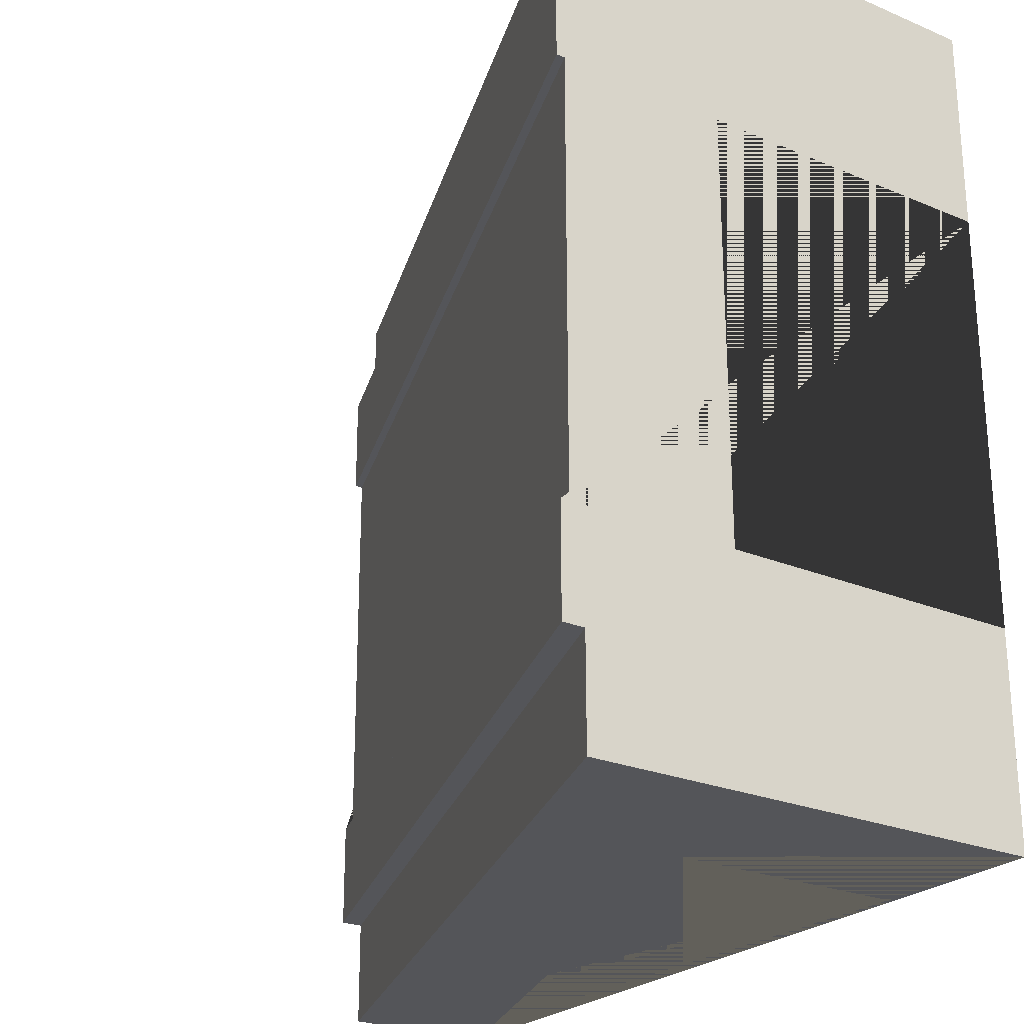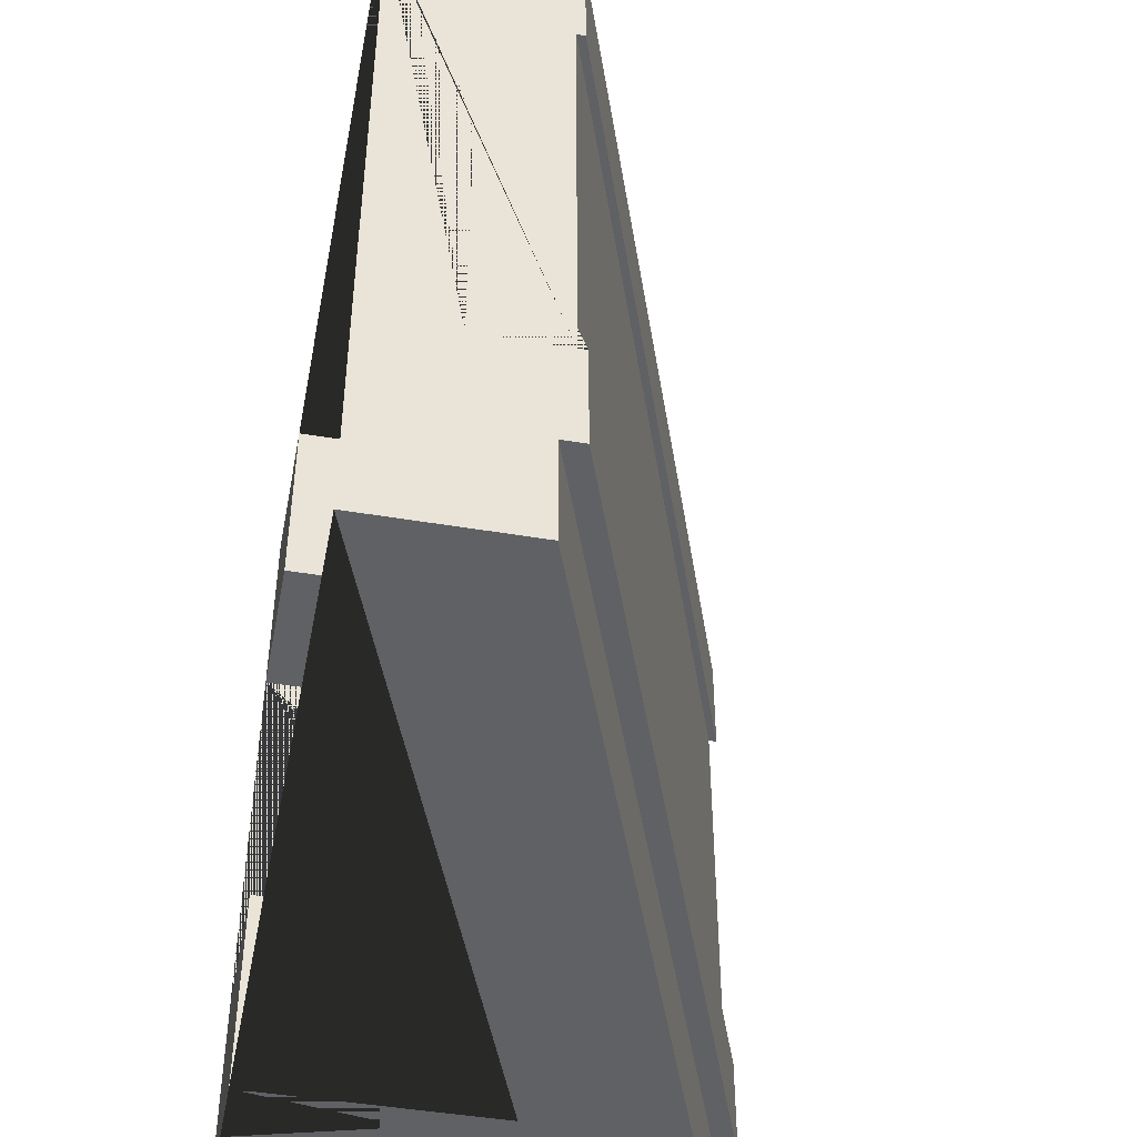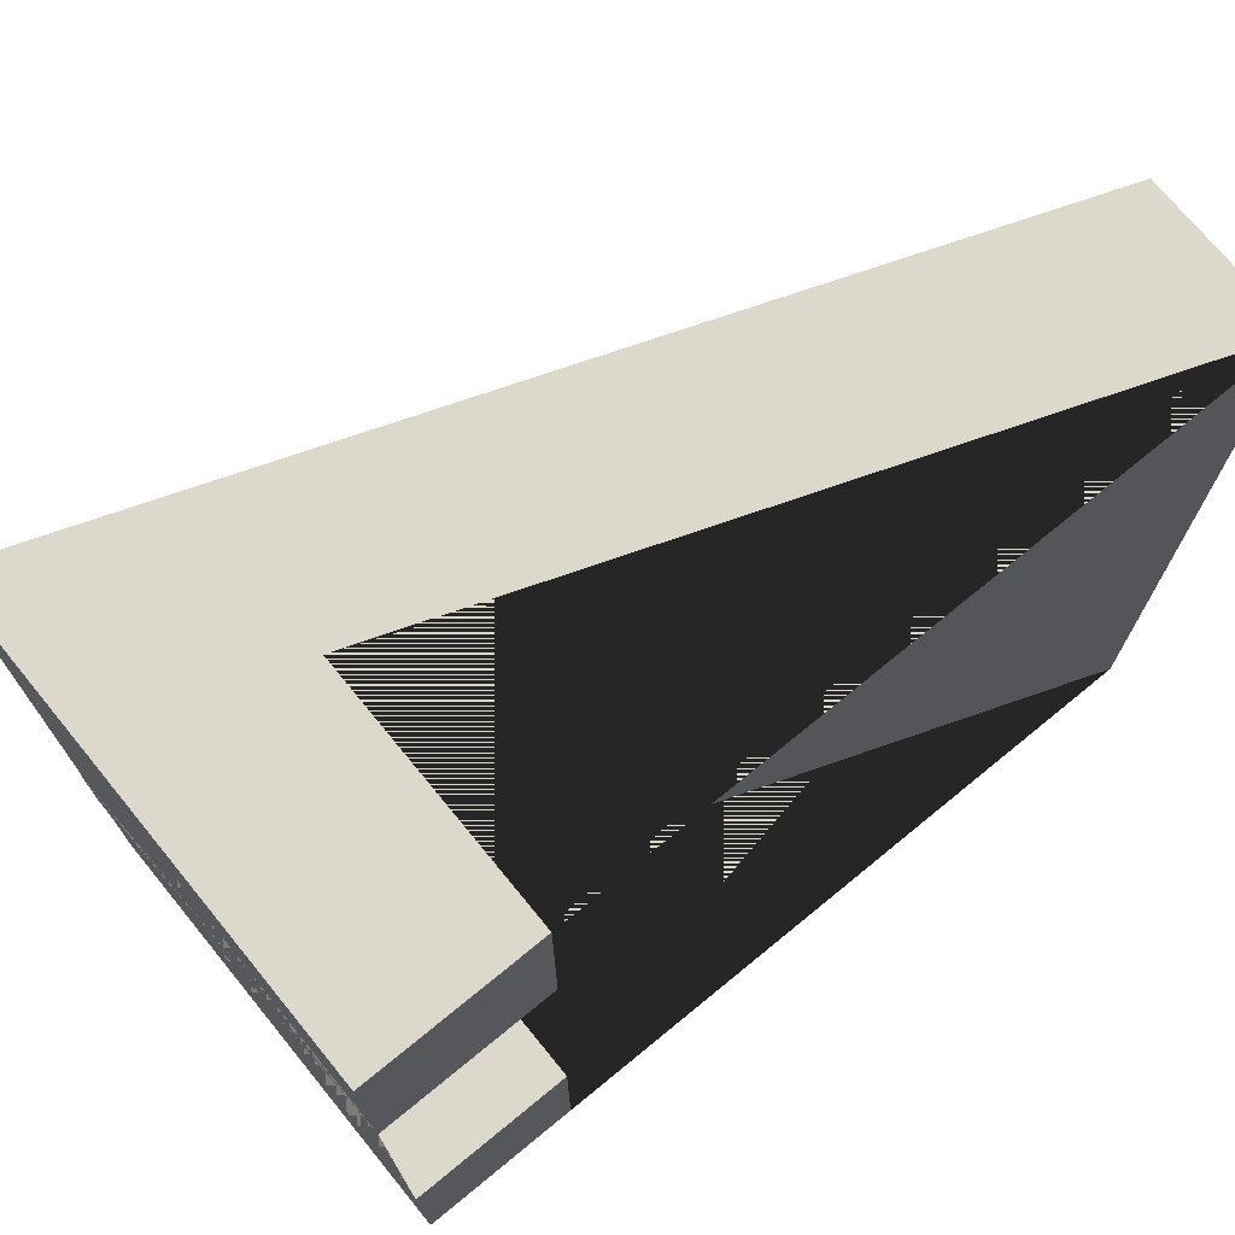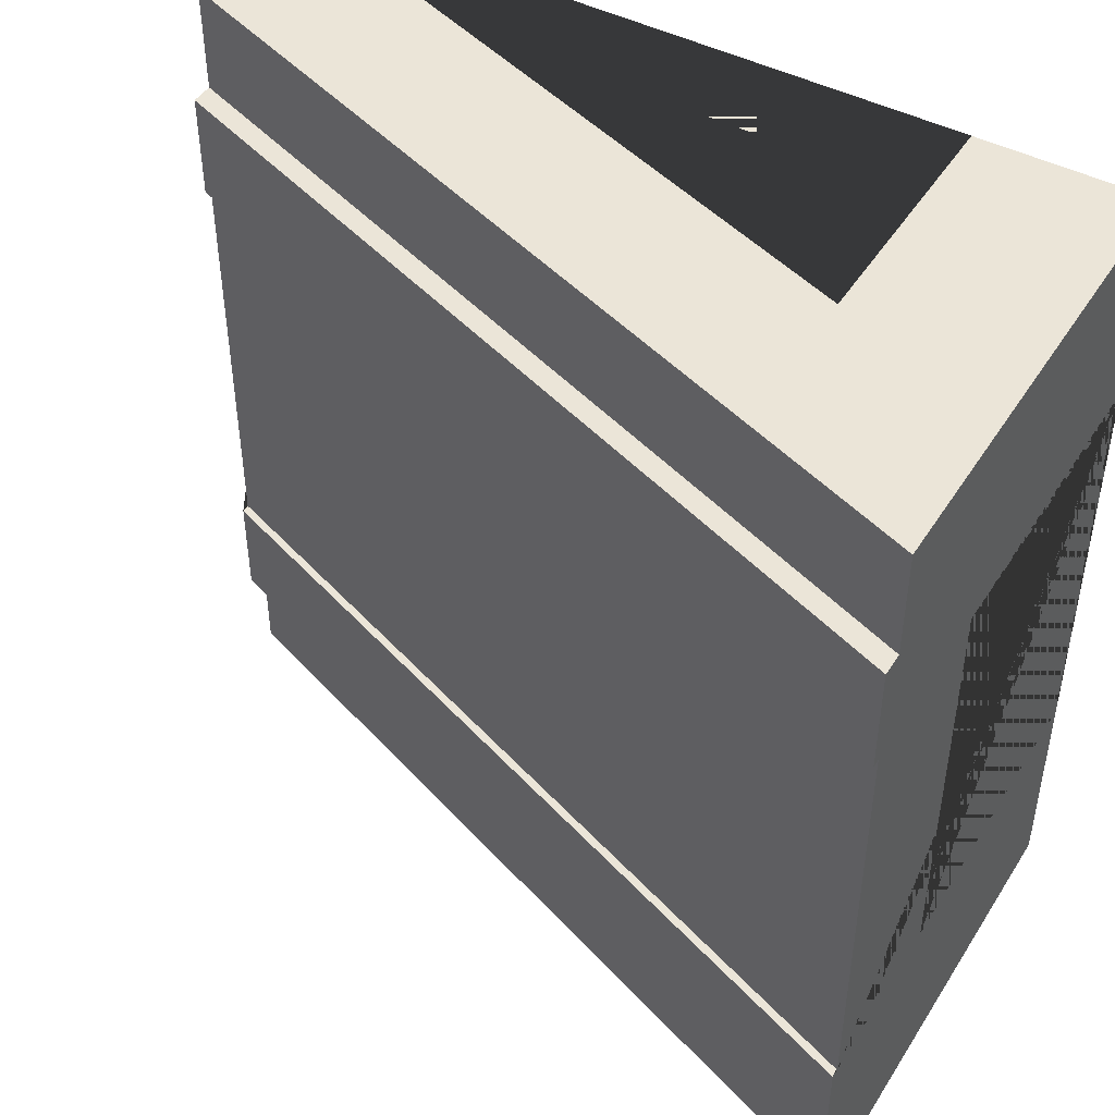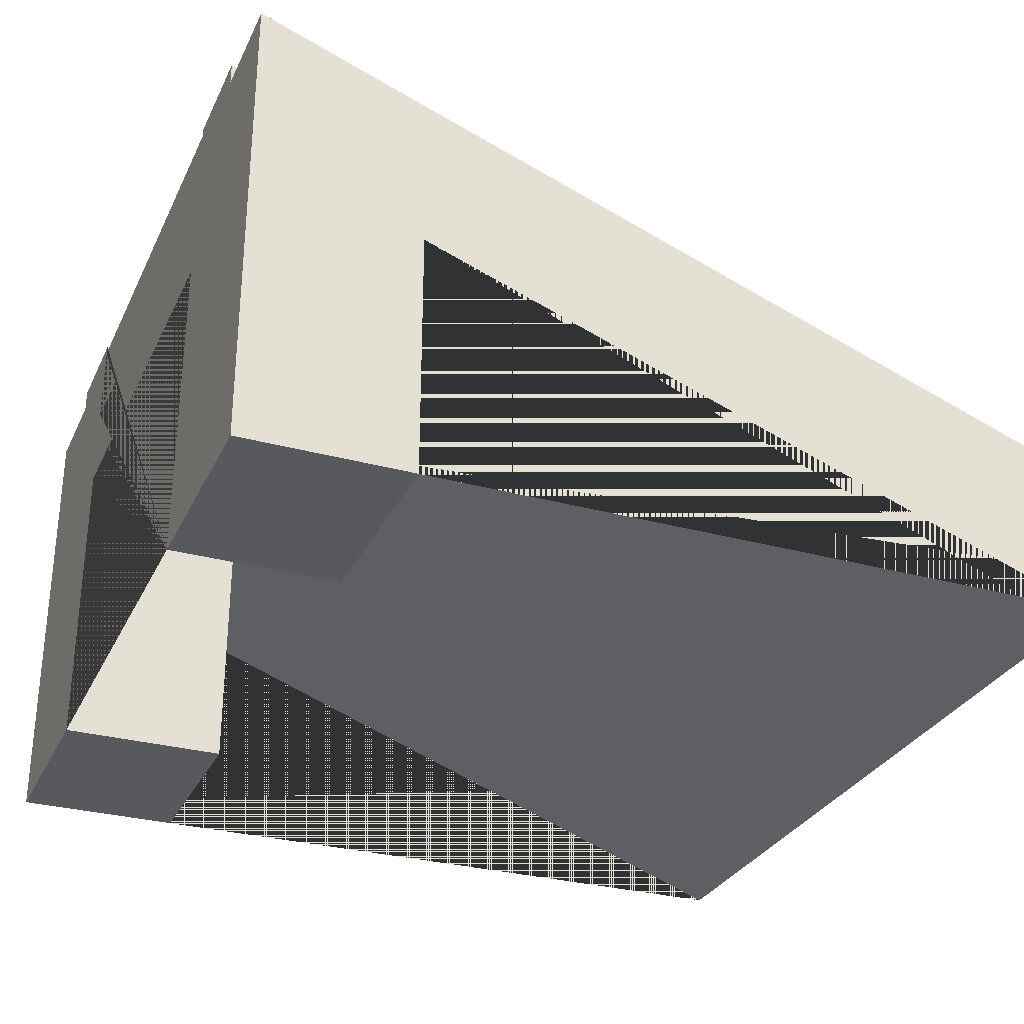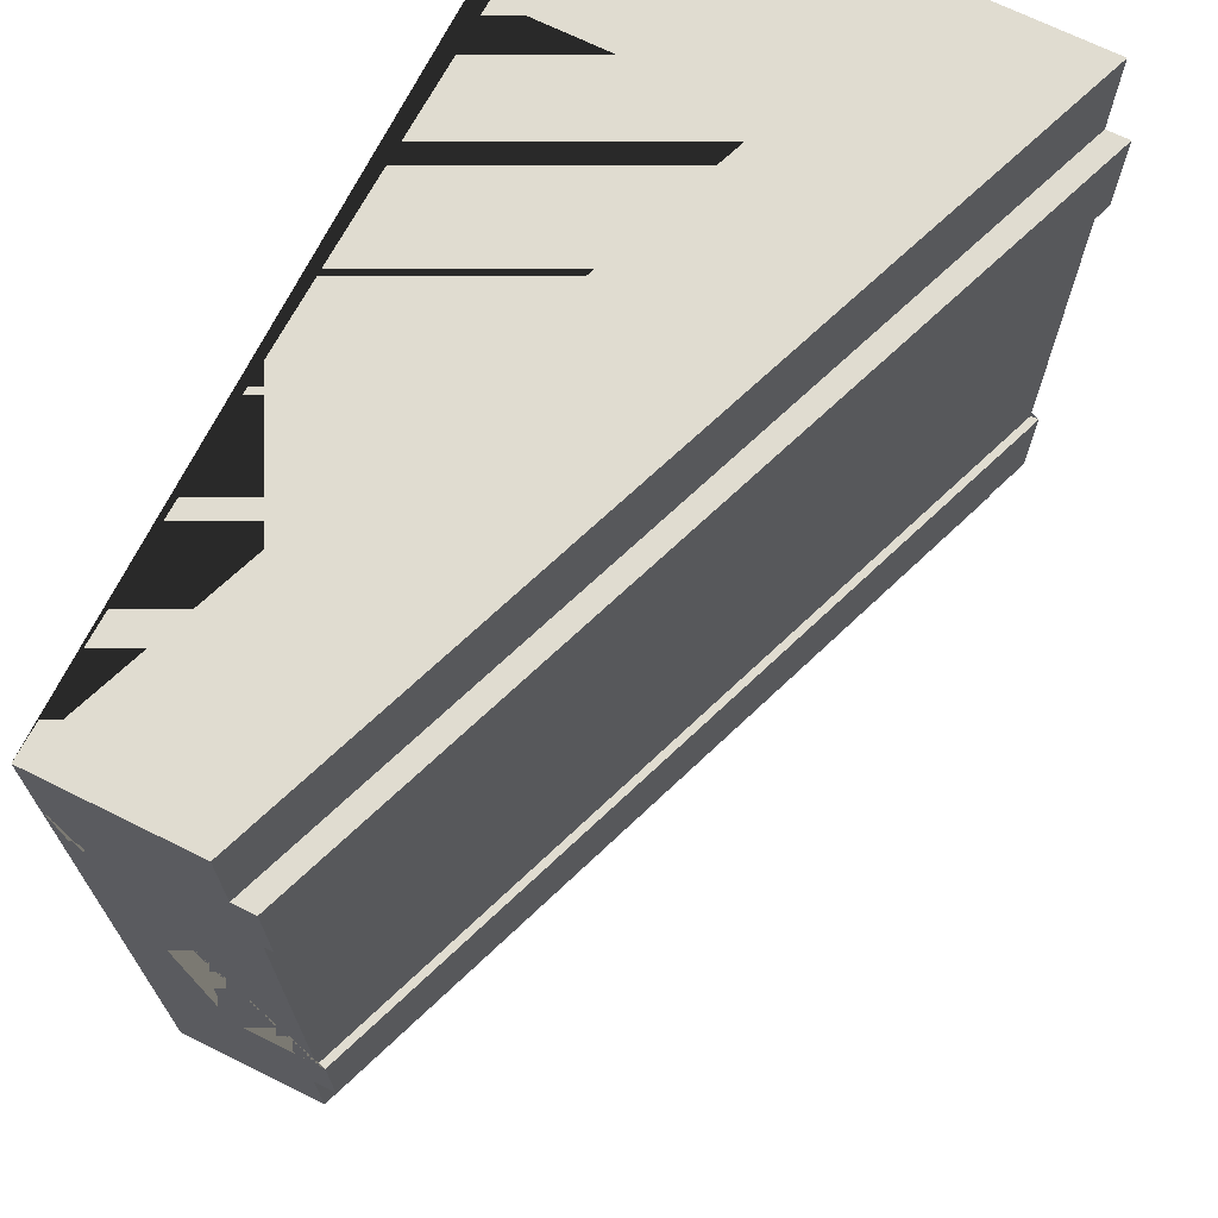
<metadata>
{"format":"obj","ext":"obj","renderer":"f3d","projection":"perspective","resolution":1024,"background":"white","views":[{"elev":-24.7,"azim":-124.5,"up":"+Z"},{"elev":-46.2,"azim":79.1,"up":"+Z"},{"elev":72.7,"azim":-39.3,"up":"+Z"},{"elev":46.0,"azim":-149.4,"up":"+Z"},{"elev":-30.0,"azim":-21.9,"up":"+Y"},{"elev":69.5,"azim":116.4,"up":"+Z"}]}
</metadata>
<code>
o Mesh1_Group1_Model.179
v 0.5915 0.8831 -0.75
v 0.5915 0.8831 -0.375
v 0.5915 0 -0.375
v 0.5915 0 -0.75
v 0 1.1 -2.25
v 0.5915 0.8831 -2.25
v 0.5915 0.8831 -2.625
v 0.5915 0.8831 -3
v 3 0 -3
v 3 0 -2.625
v 3 0 -0.375
v 3 0 -0
v 0.5915 0.8831 0
v 0 1.1 -0.75
v 0 0 -2.25
v 0.5915 0 -2.25
v 0 0 -0.75
v 0 0 -0.375
v 0 1.65 -0.375
v 0 1.73 -0.375
v 0 1.73 -0.75
v 0 1.7 -0.75
v 0 1.4 -0.75
v 0 1.4 -2.25
v 0 1.7 -2.25
v 0 1.73 -2.25
v 0 1.73 -2.625
v 0 1.65 -2.625
v 0 0 -2.625
v 0.5915 0 -0
v 0 0 -0
v 3 0.55 0
v 0 1.65 0
v 3 0.55 -0.375
v 3 0.55 -2.625
v 3 0.63 -2.625
v 3 0.63 -2.25
v 3 0.6 -2.25
v 3 0.3 -2.25
v 3 0.3 -0.75
v 3 0.6 -0.75
v 3 0.63 -0.75
v 3 0.63 -0.375
v 3 0.55 -3
v 0 0 -3
v 0 1.65 -3
v 0.5915 0 -3
v 0.5915 0 -2.625
f 1 2 3 4
f 6 5 15 16
f 17 18 19 20 21 22 23 24 25 26 27 28 29 15 5 14
f 14 1 4 17
f 11 10 35 36 37 38 39 40 41 42 43 34
f 36 35 28 27
f 37 36 27 26
f 25 38 37 26
f 41 22 21 42
f 21 20 43 42
f 20 19 34 43
f 16 48 7 6
f 5 6 7 8 9 10 11 12 13 2 1 14
f 18 17 4 3 30 31
f 30 3 2 13
f 12 32 33 31 30 13
f 11 34 32 12
f 9 44 35 10
f 45 46 44 9 8 47
f 29 28 46 45
f 44 46 28 35
f 33 32 34 19
f 31 33 19 18
f 47 48 16 15 29 45
f 8 7 48 47
f 38 25 22 41
f 22 25 24 23
f 38 41 40 39

</code>
